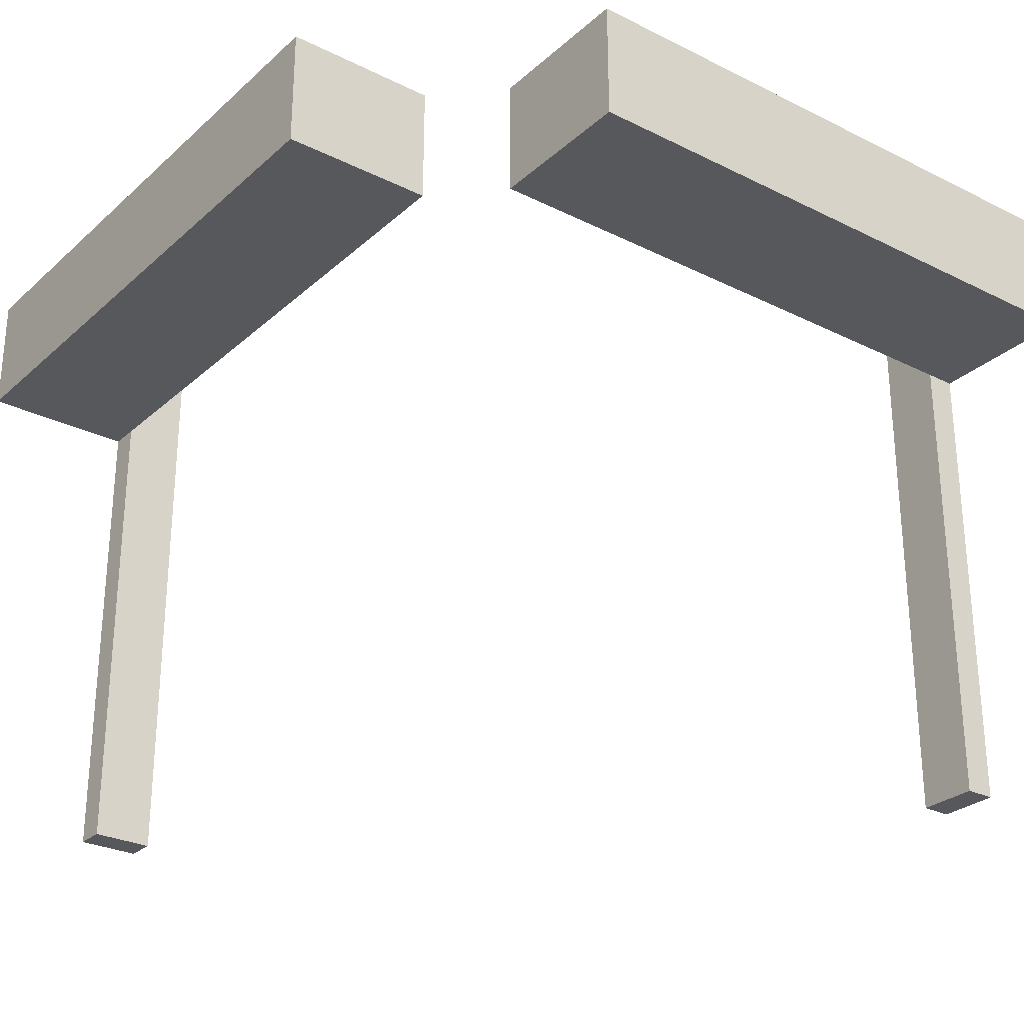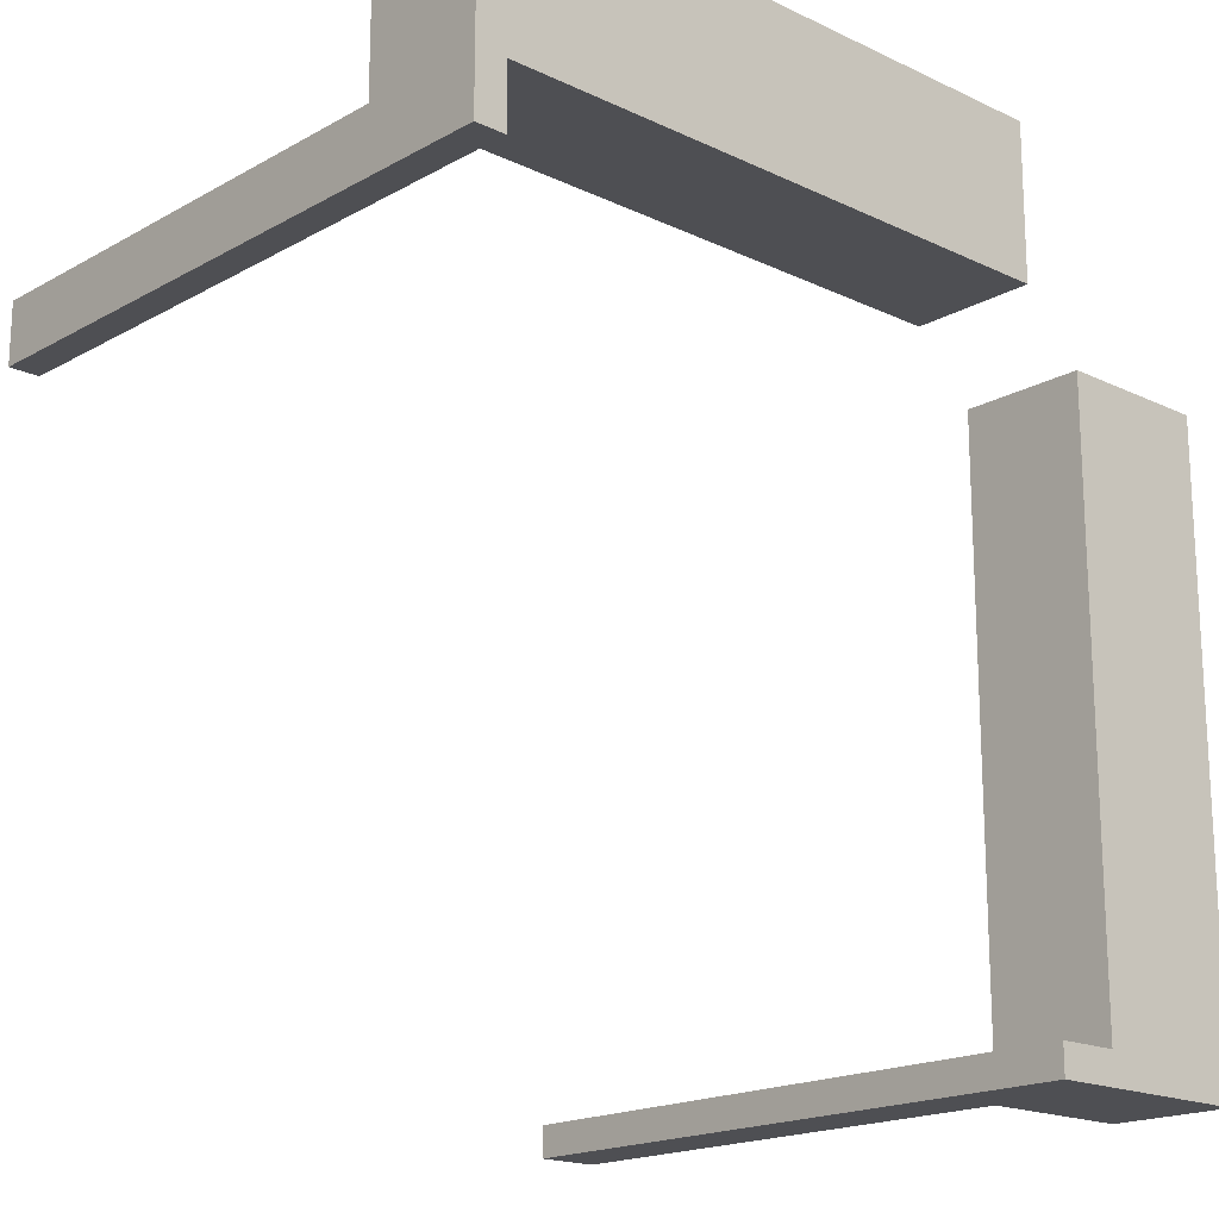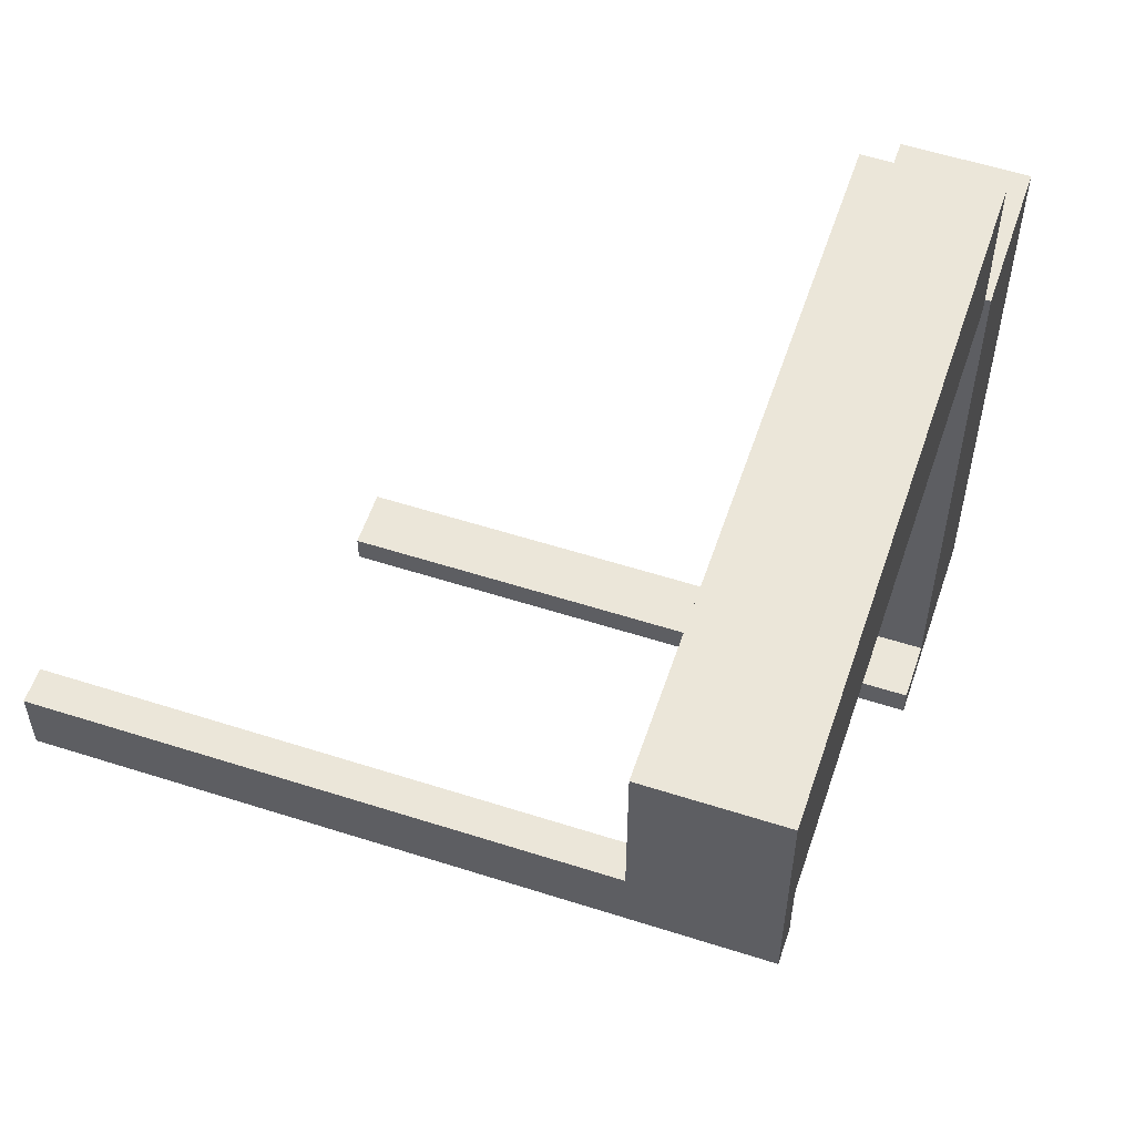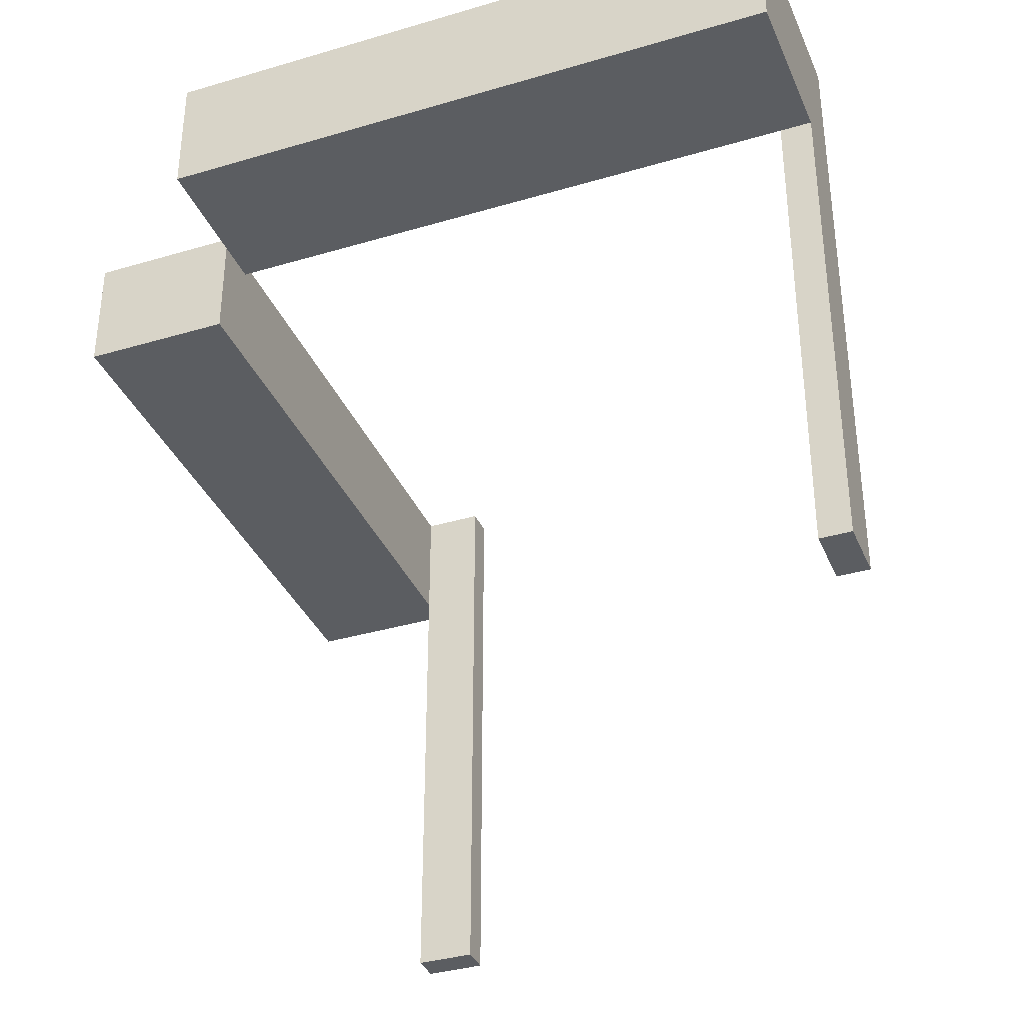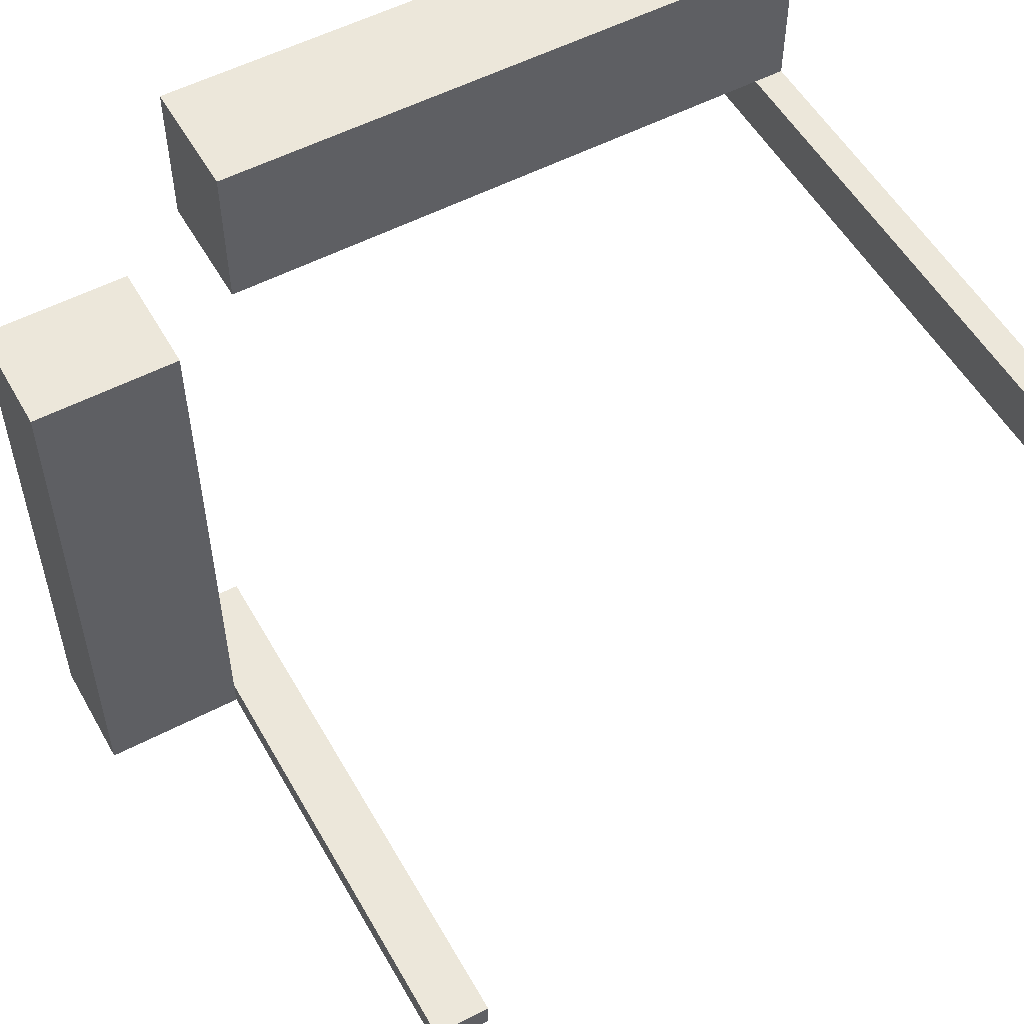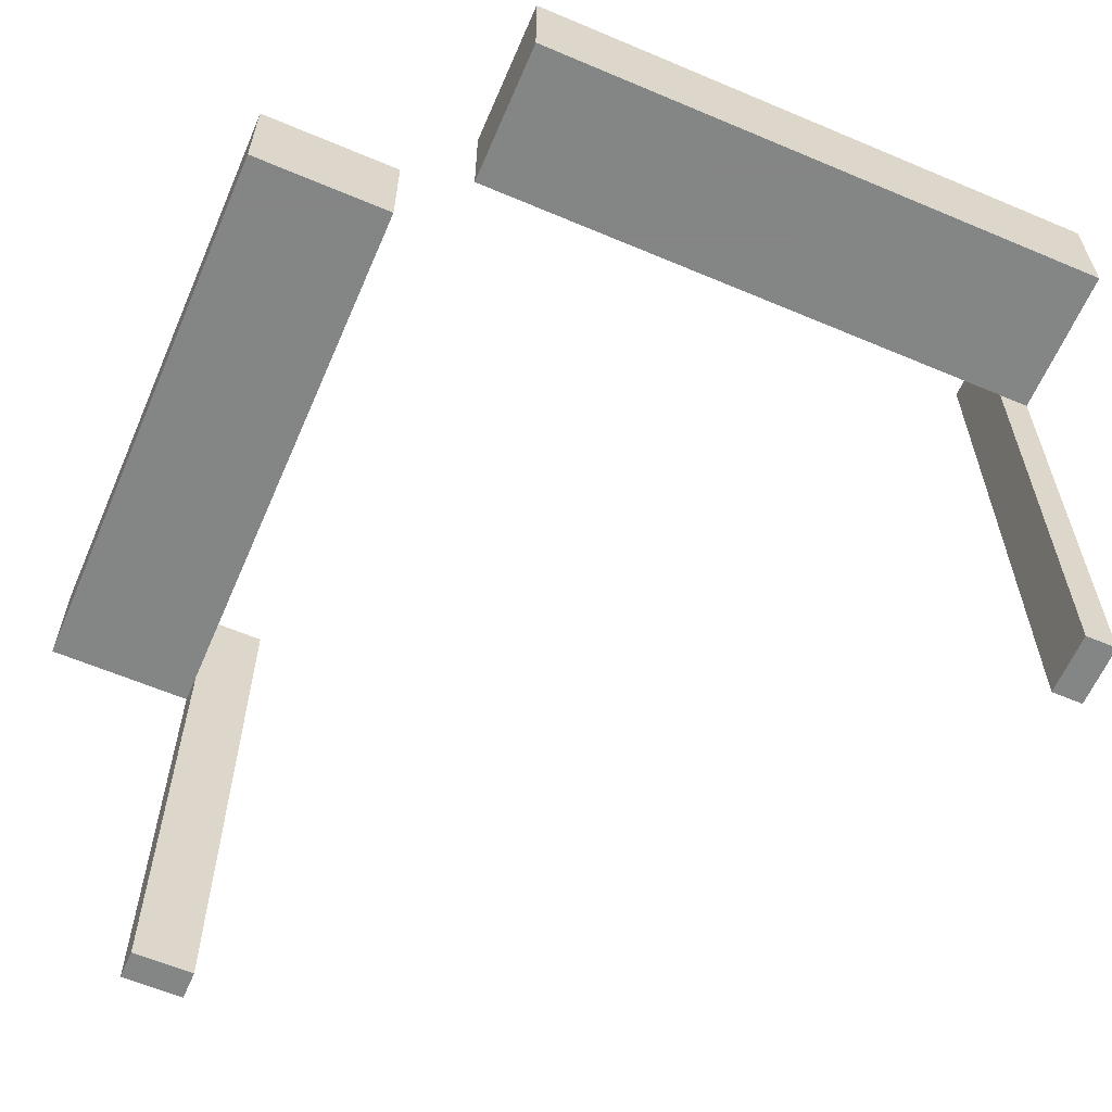
<metadata>
{"format":"obj","ext":"obj","renderer":"f3d","projection":"perspective","resolution":1024,"background":"white","views":[{"elev":-27.9,"azim":142.9,"up":"+Z"},{"elev":-18.1,"azim":-42.7,"up":"+Y"},{"elev":56.7,"azim":-71.5,"up":"+Y"},{"elev":-36.1,"azim":-158.8,"up":"+Z"},{"elev":54.0,"azim":150.9,"up":"+Y"},{"elev":-61.6,"azim":156.7,"up":"+Z"}]}
</metadata>
<code>
v 0 -0.475 0
v 0 -0.475 -0.5
v 0 0.05 0
v 0 0.05 -0.1
v 0 0.175 0
v 0 0.175 -0.1
v 0 -0.5 0
v 0 -0.5 -0.5
v -0.475 0 0
v -0.475 0 -0.5
v -0.475 0.05 0
v -0.475 0.05 -0.5
v 0.05 0 0
v 0.05 0 -0.1
v 0.05 -0.475 0
v 0.05 -0.475 -0.5
v 0.05 -0.5 0
v 0.05 -0.5 -0.5
v 0.05 -0.5 -0.1
v 0.175 0 0
v 0.175 0 -0.1
v 0.175 -0.5 0
v 0.175 -0.5 -0.1
v -0.5 0 0
v -0.5 0 -0.5
v -0.5 0.05 0
v -0.5 0.05 -0.5
v -0.5 0.05 -0.1
v -0.5 0.175 0
v -0.5 0.175 -0.1
f 27 25 10
f 12 10 9
f 26 24 25
f 26 27 12
f 26 11 9
f 24 9 10
f 5 6 4
f 29 26 28
f 26 3 4
f 30 6 5
f 28 4 6
f 26 29 5
f 10 12 27
f 9 11 12
f 25 27 26
f 12 11 26
f 9 24 26
f 10 25 24
f 4 3 5
f 28 30 29
f 4 28 26
f 5 29 30
f 6 30 28
f 5 3 26
f 16 2 8
f 18 8 7
f 15 1 2
f 15 16 18
f 17 7 1
f 1 7 8
f 22 20 21
f 19 14 13
f 23 21 14
f 17 13 20
f 23 19 17
f 21 20 13
f 8 18 16
f 7 17 18
f 2 16 15
f 18 17 15
f 1 15 17
f 8 2 1
f 21 23 22
f 13 17 19
f 14 19 23
f 20 22 17
f 17 22 23
f 13 14 21

</code>
